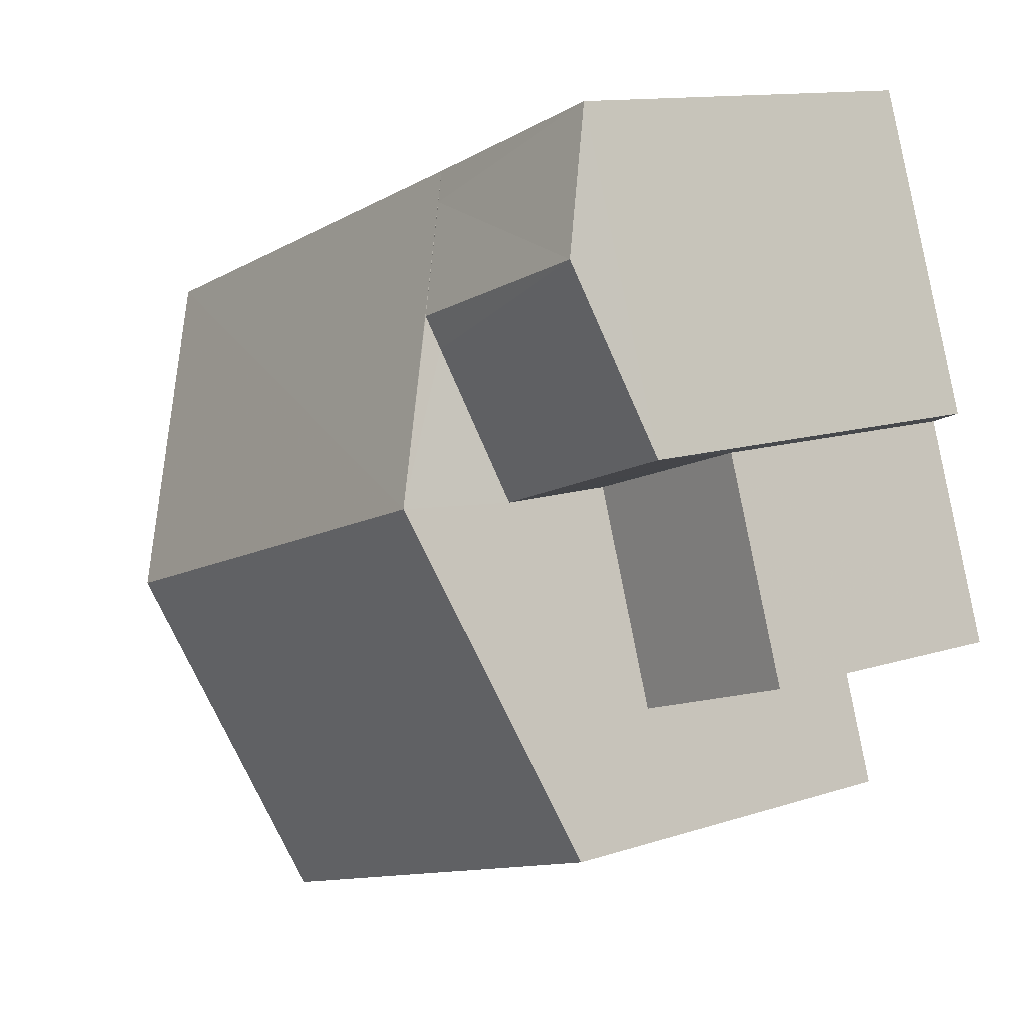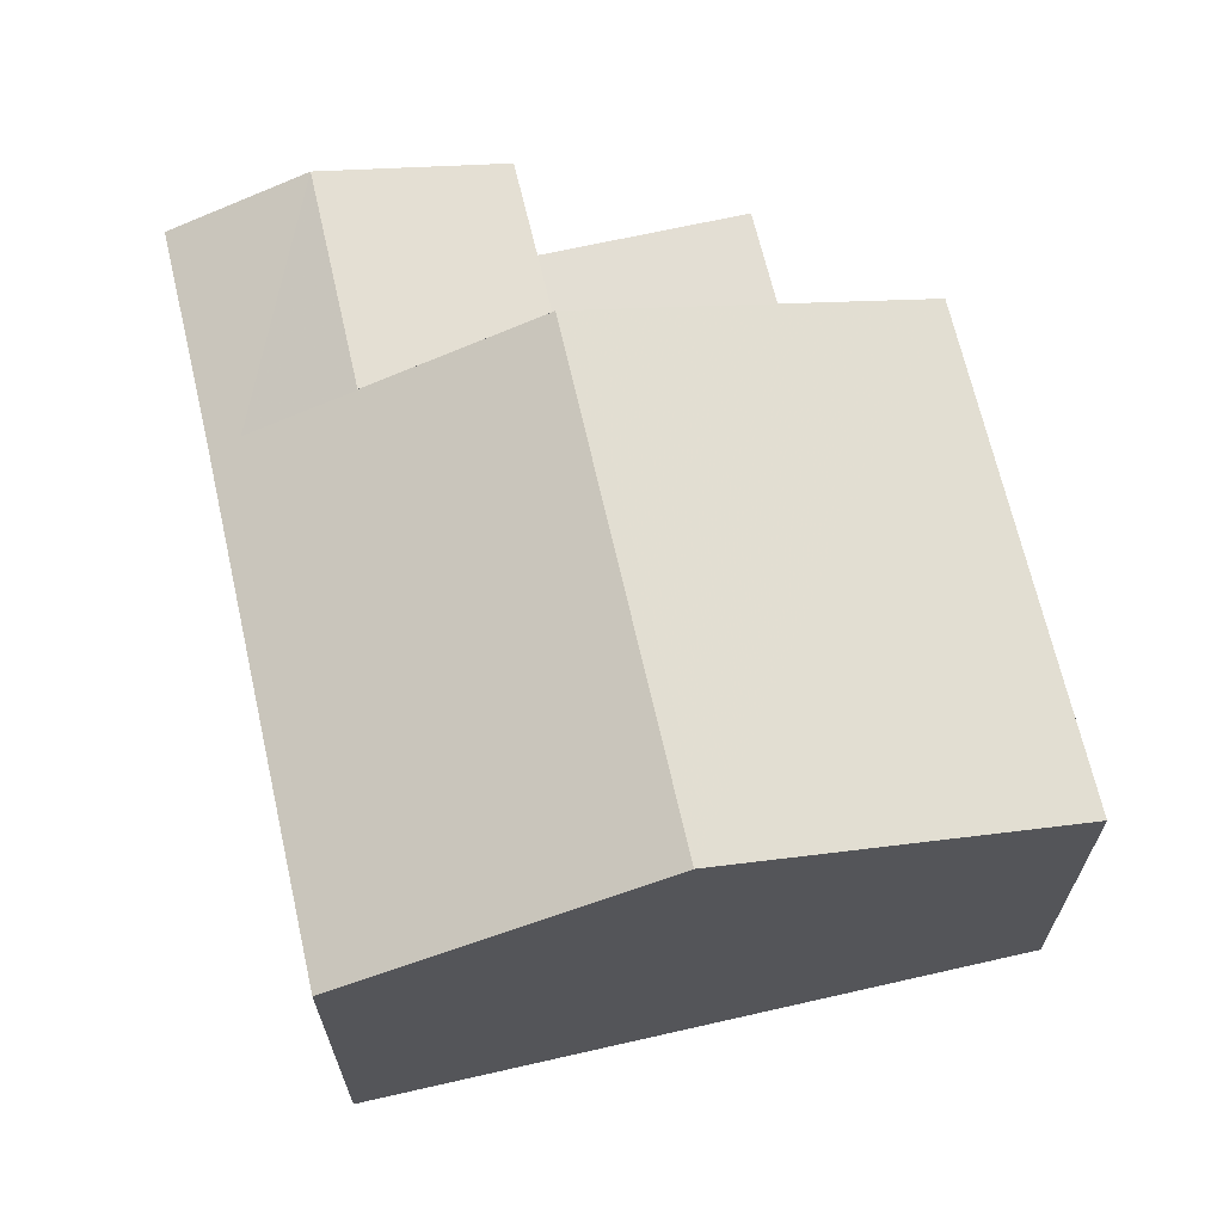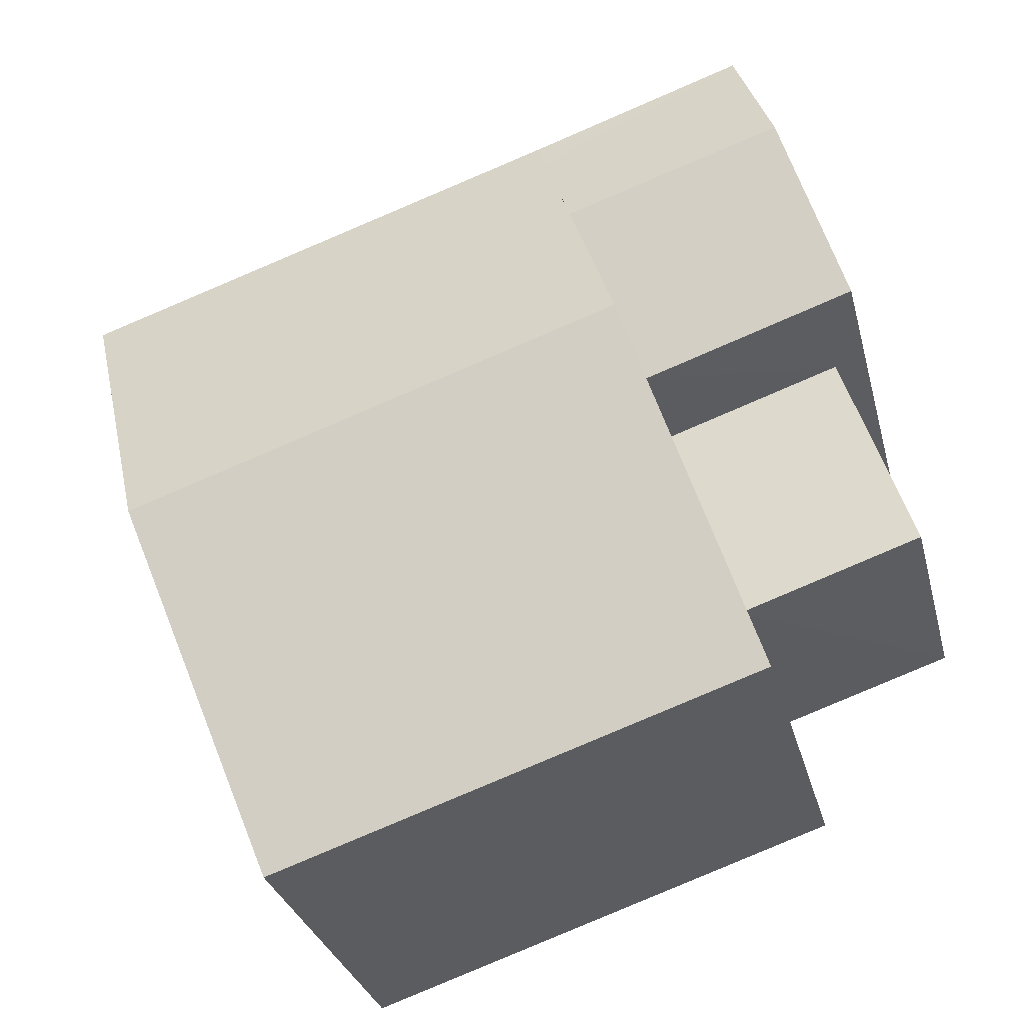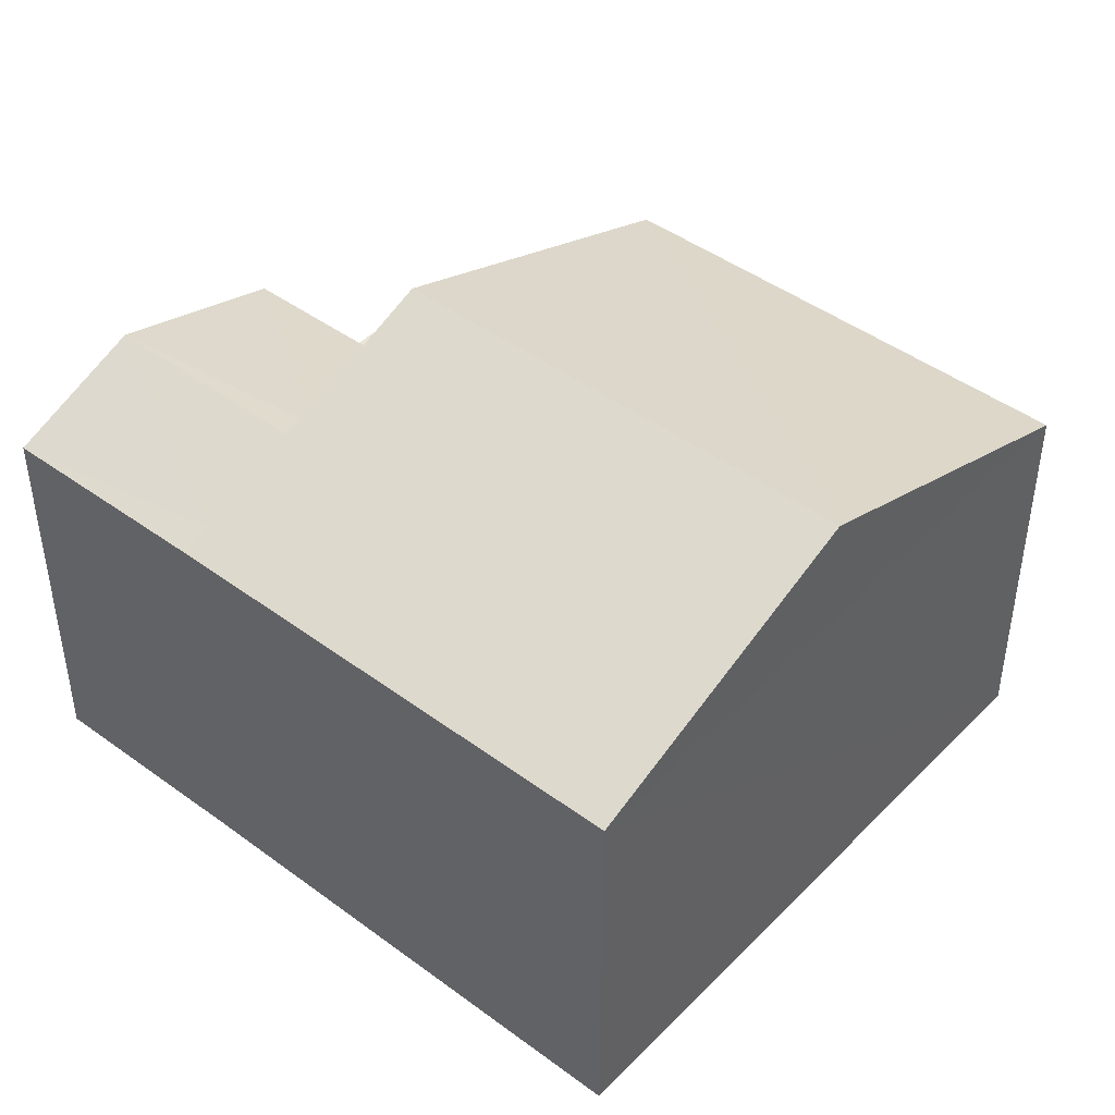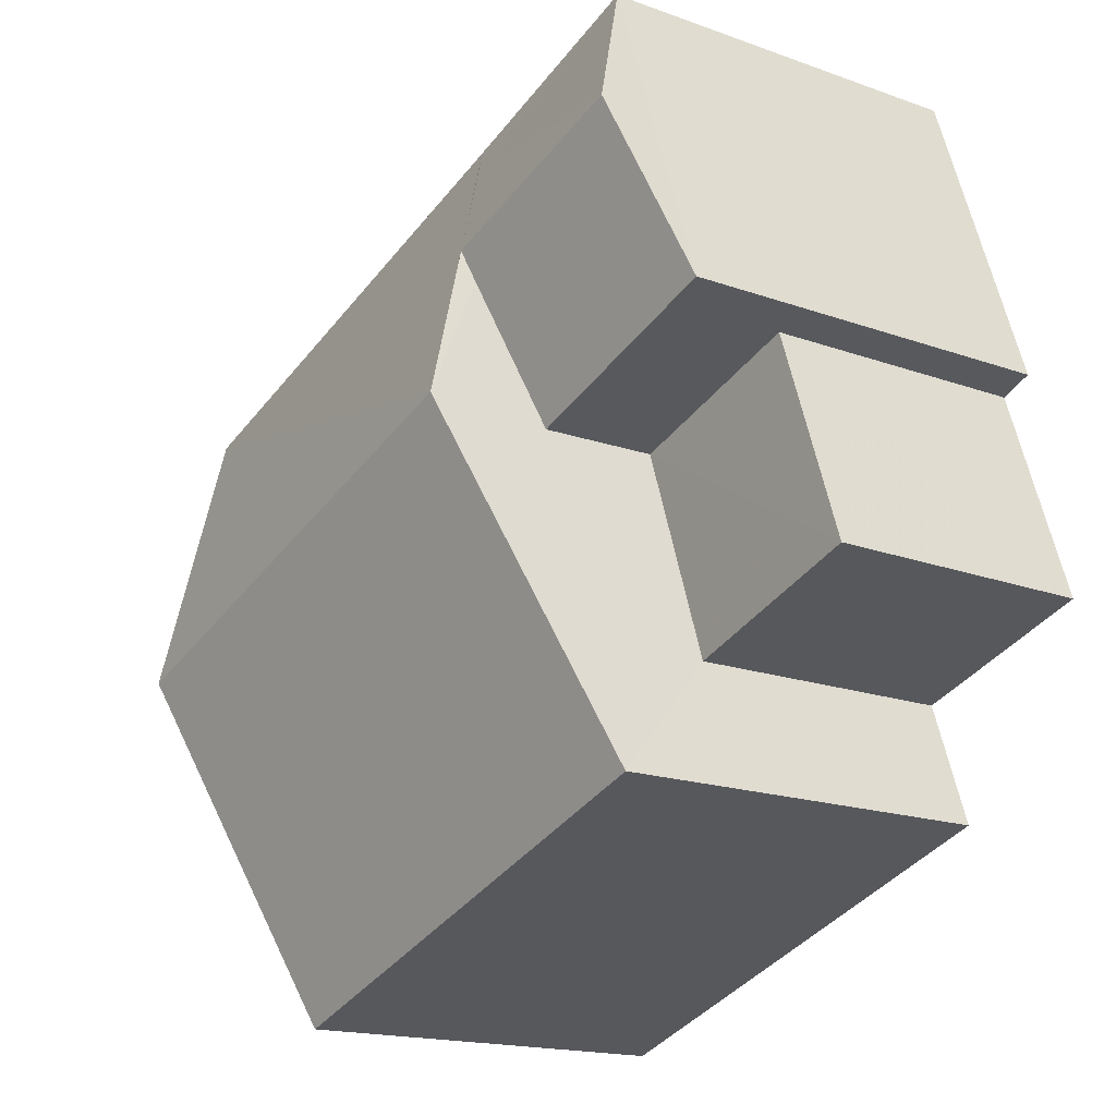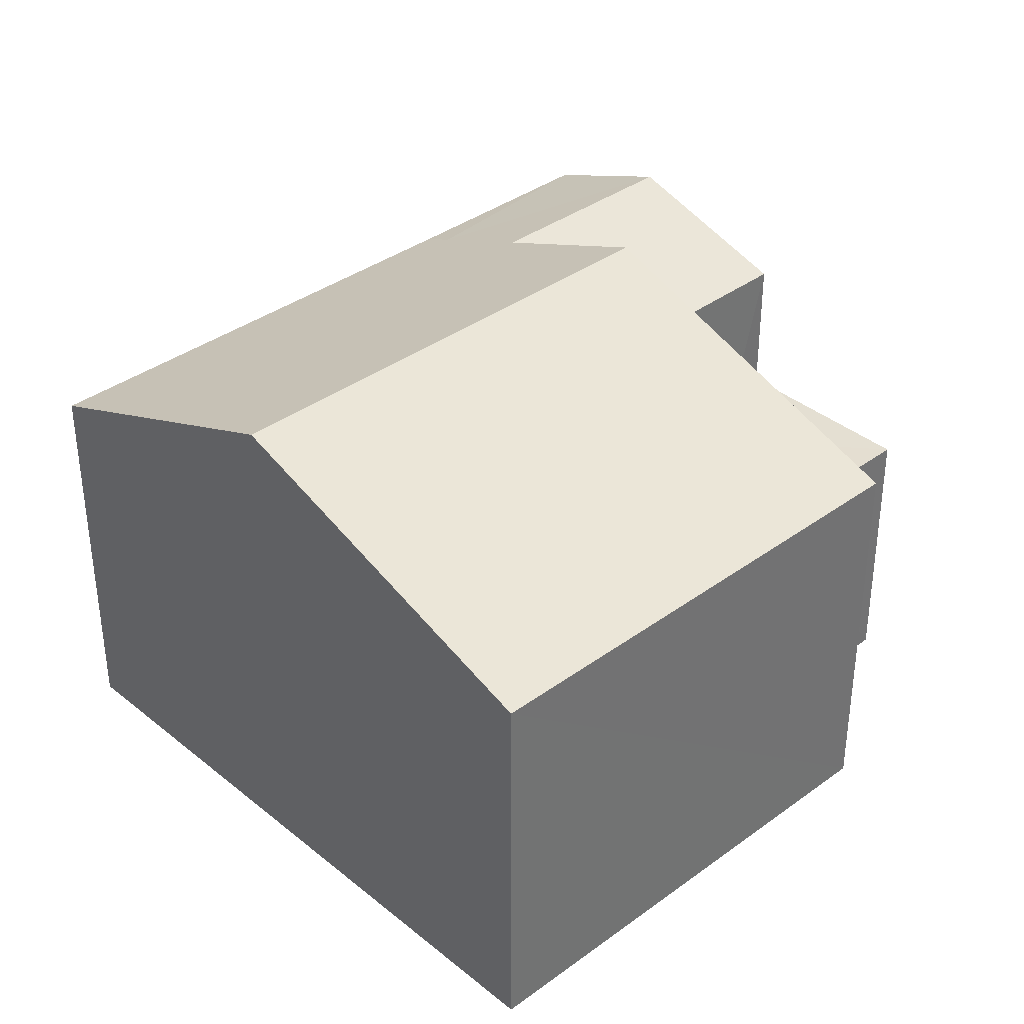
<metadata>
{"format":"obj","ext":"obj","renderer":"f3d","projection":"perspective","resolution":1024,"background":"white","views":[{"elev":12.0,"azim":51.8,"up":"+Y"},{"elev":67.3,"azim":-84.2,"up":"+Z"},{"elev":-29.8,"azim":13.6,"up":"+Y"},{"elev":44.4,"azim":-120.6,"up":"+Z"},{"elev":-16.9,"azim":53.8,"up":"+Y"},{"elev":36.7,"azim":-24.9,"up":"+Z"}]}
</metadata>
<code>
v -8.915e+04 -1.003e+05 1.537
v -8.915e+04 -1.003e+05 1.537
v -8.915e+04 -1.003e+05 1.536
v -8.916e+04 -1.003e+05 1.536
v -8.915e+04 -1.003e+05 1.536
v -8.915e+04 -1.003e+05 1.536
v -8.915e+04 -1.003e+05 1.536
v -8.915e+04 -1.003e+05 1.536
v -8.915e+04 -1.003e+05 1.536
v -8.915e+04 -1.003e+05 1.536
v -8.915e+04 -1.003e+05 5.046
v -8.915e+04 -1.003e+05 4.691
v -8.915e+04 -1.003e+05 5.12
v -8.915e+04 -1.003e+05 5.121
v -8.915e+04 -1.003e+05 4.69
v -8.916e+04 -1.003e+05 4.691
v -8.915e+04 -1.003e+05 5.671
v -8.915e+04 -1.003e+05 4.691
v -8.915e+04 -1.003e+05 5.671
v -8.915e+04 -1.003e+05 4.783
v -8.915e+04 -1.003e+05 4.69
v -8.915e+04 -1.003e+05 4.69
v -8.915e+04 -1.003e+05 4.692
v -8.915e+04 -1.003e+05 4.691
v -8.915e+04 -1.003e+05 3.746
v -8.915e+04 -1.003e+05 3.746
v -8.915e+04 -1.003e+05 3.746
v -8.915e+04 -1.003e+05 3.746
f 1 2 3
f 2 4 3
f 5 3 6
f 7 8 6
f 4 9 10
f 7 6 10
f 3 4 10
f 6 3 10
f 11 12 13
f 14 11 13
f 15 16 17
f 18 17 19
f 20 14 13
f 16 19 17
f 21 22 20
f 13 21 20
f 18 19 23
f 12 11 24
f 25 26 27
f 28 25 27
f 4 15 9
f 4 16 15
f 7 22 21
f 7 10 22
f 23 2 1
f 18 23 1
f 26 5 27
f 26 3 5
f 20 22 15
f 15 17 14
f 17 18 24
f 11 17 24
f 20 15 14
f 14 17 11
f 24 28 12
f 12 28 8
f 24 25 28
f 8 28 6
f 25 24 26
f 3 26 1
f 1 26 18
f 26 24 18
f 22 9 15
f 22 10 9
f 16 4 2
f 23 16 2
f 21 8 7
f 21 12 8
f 28 27 5
f 6 28 5
f 13 12 21
f 19 16 23

</code>
